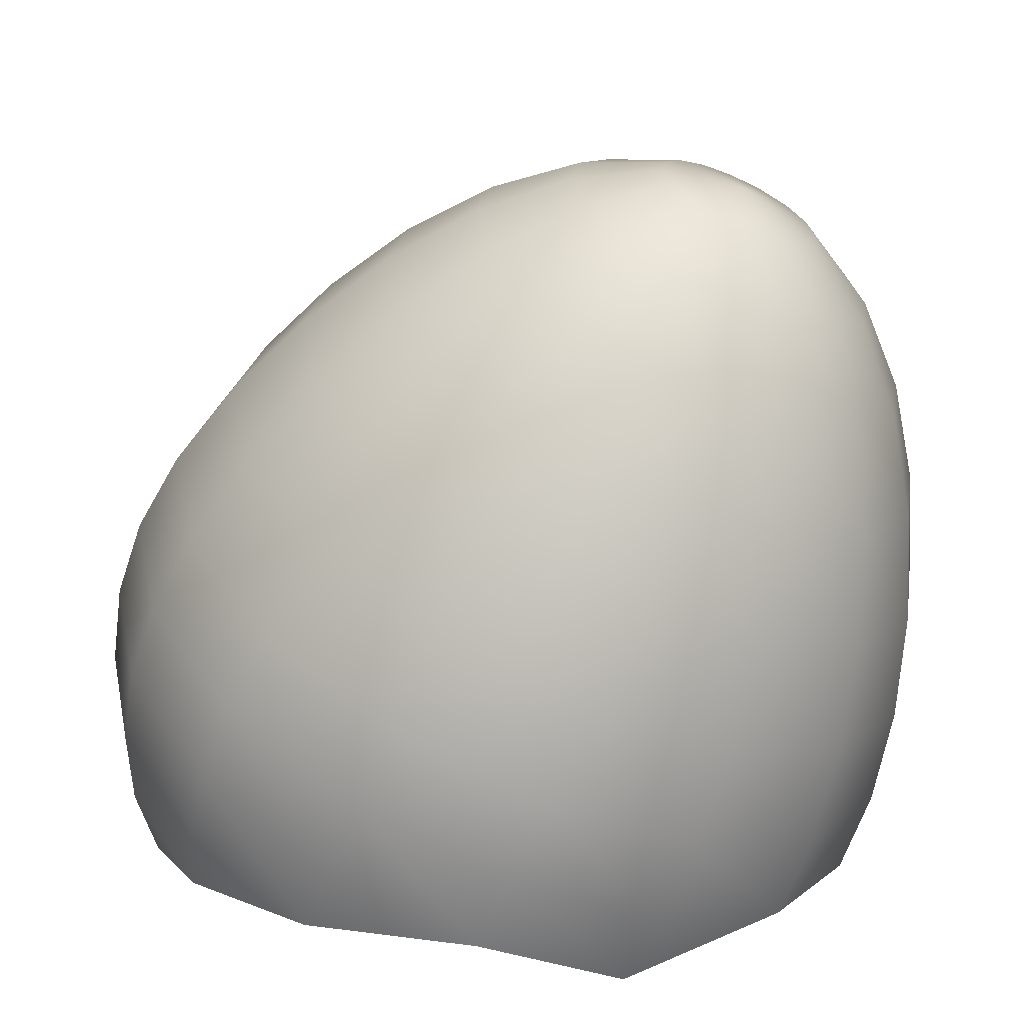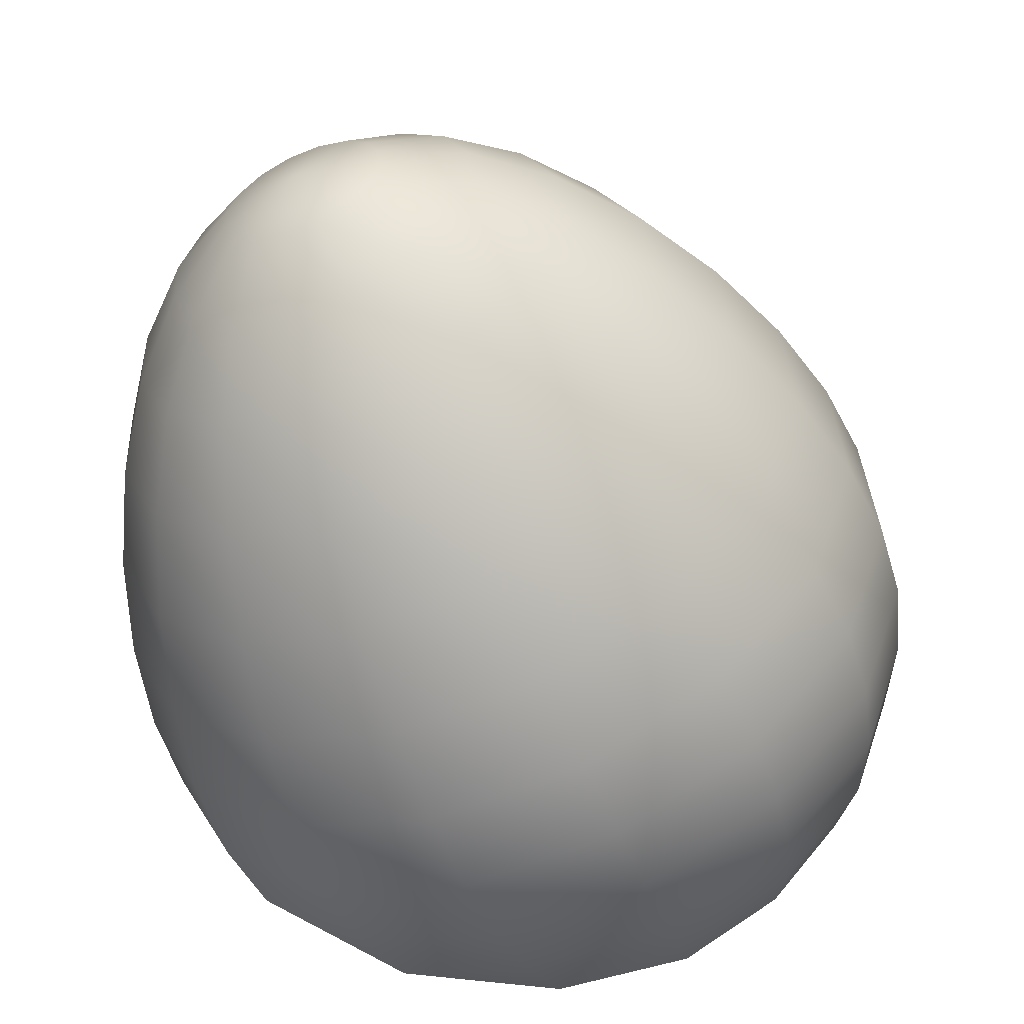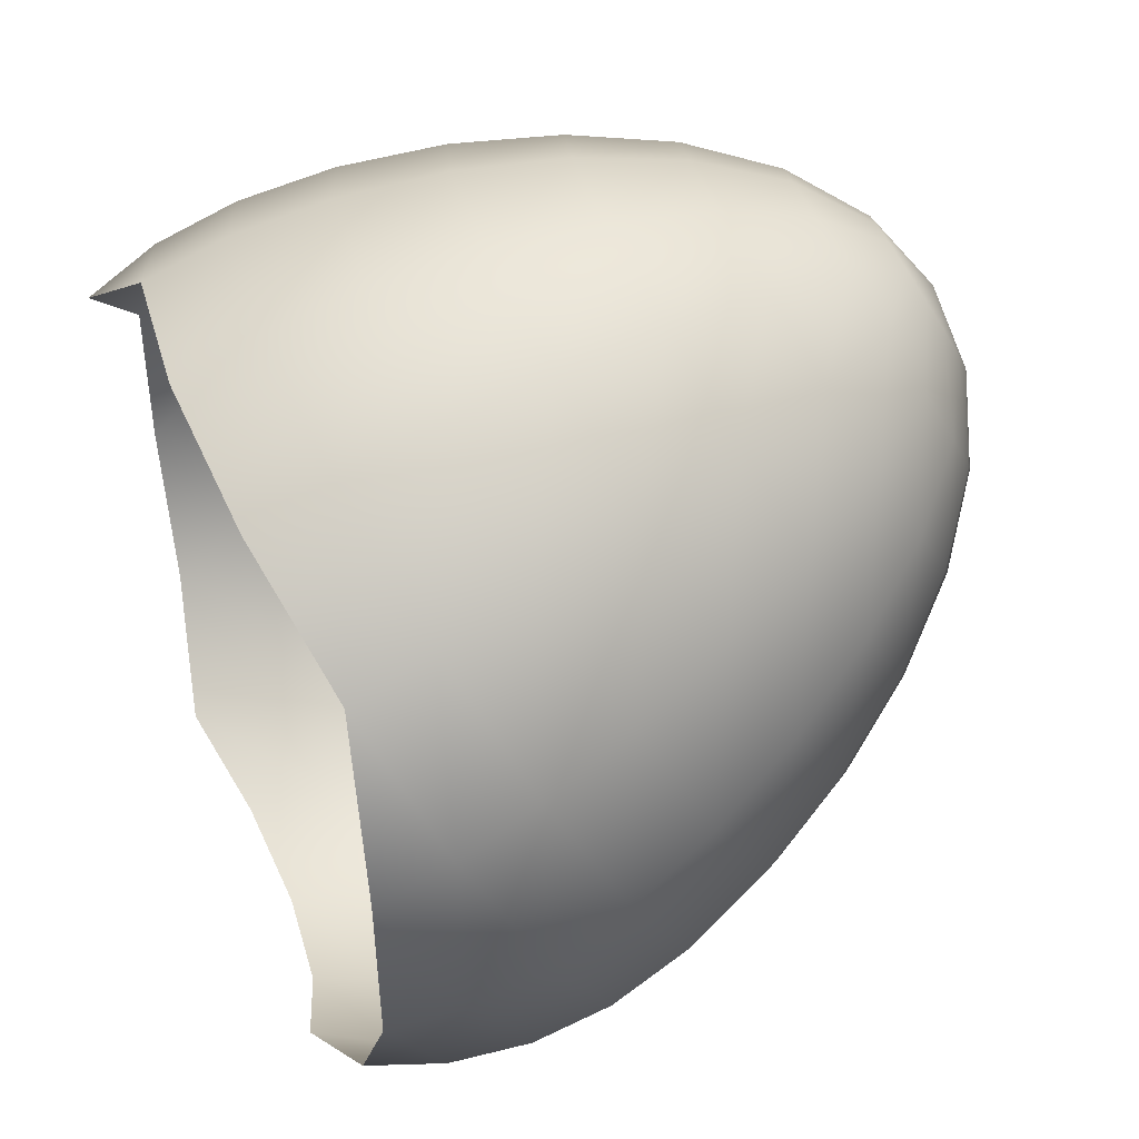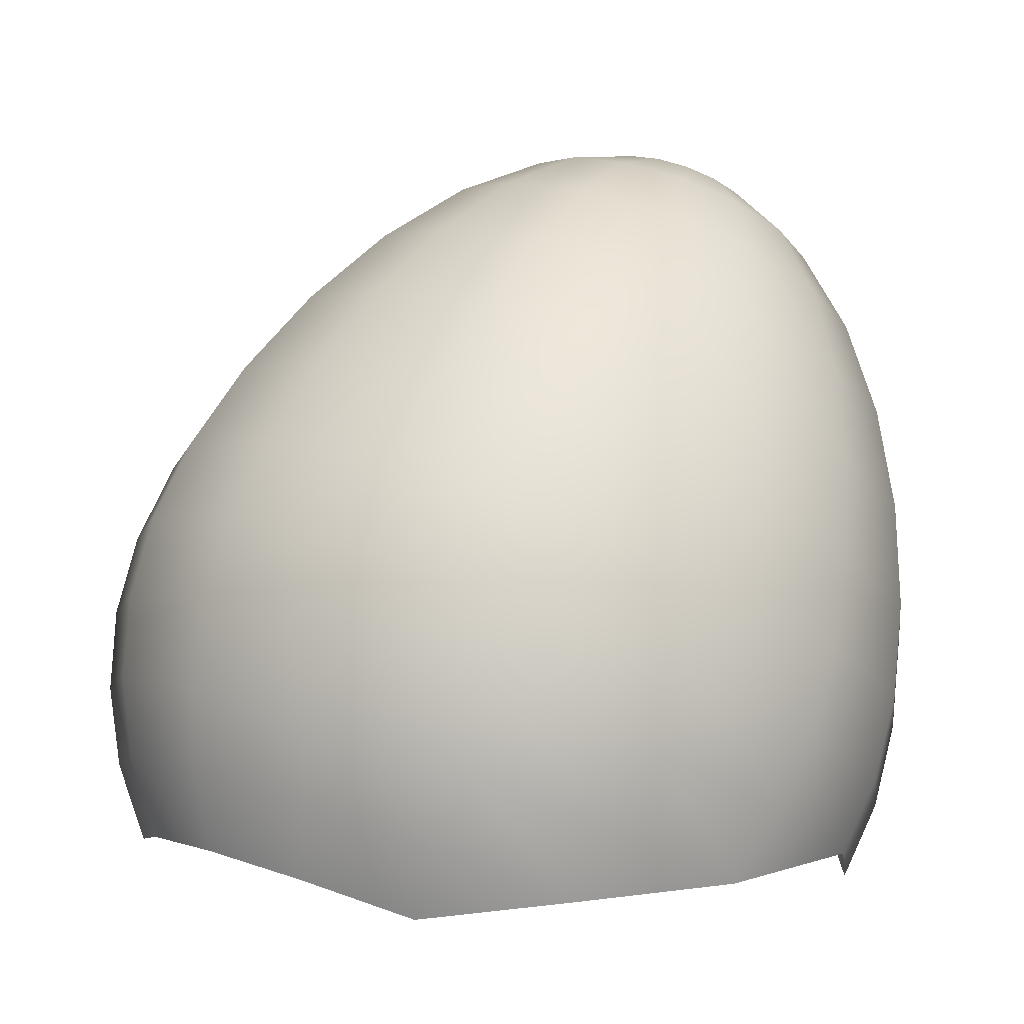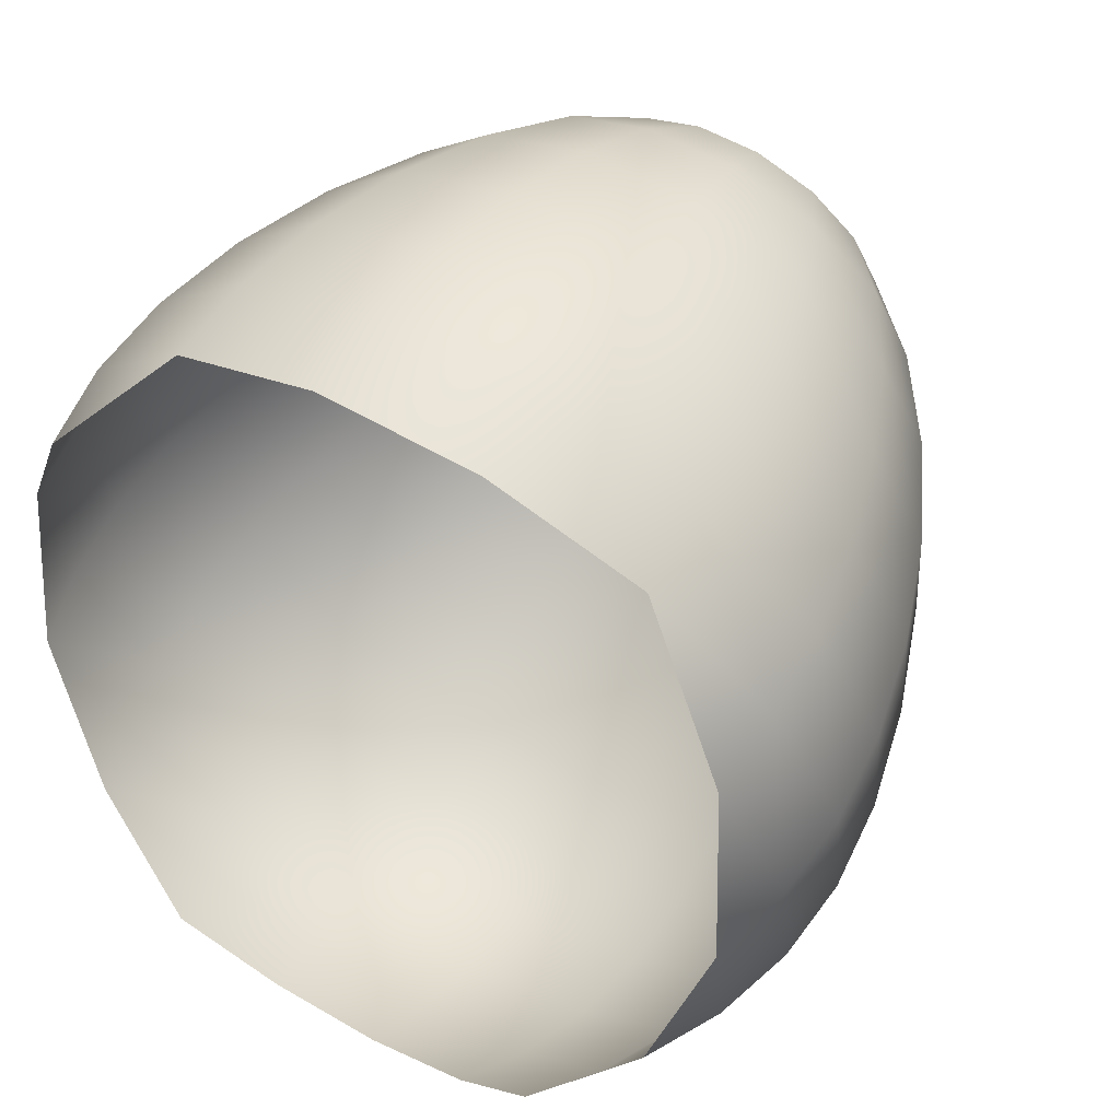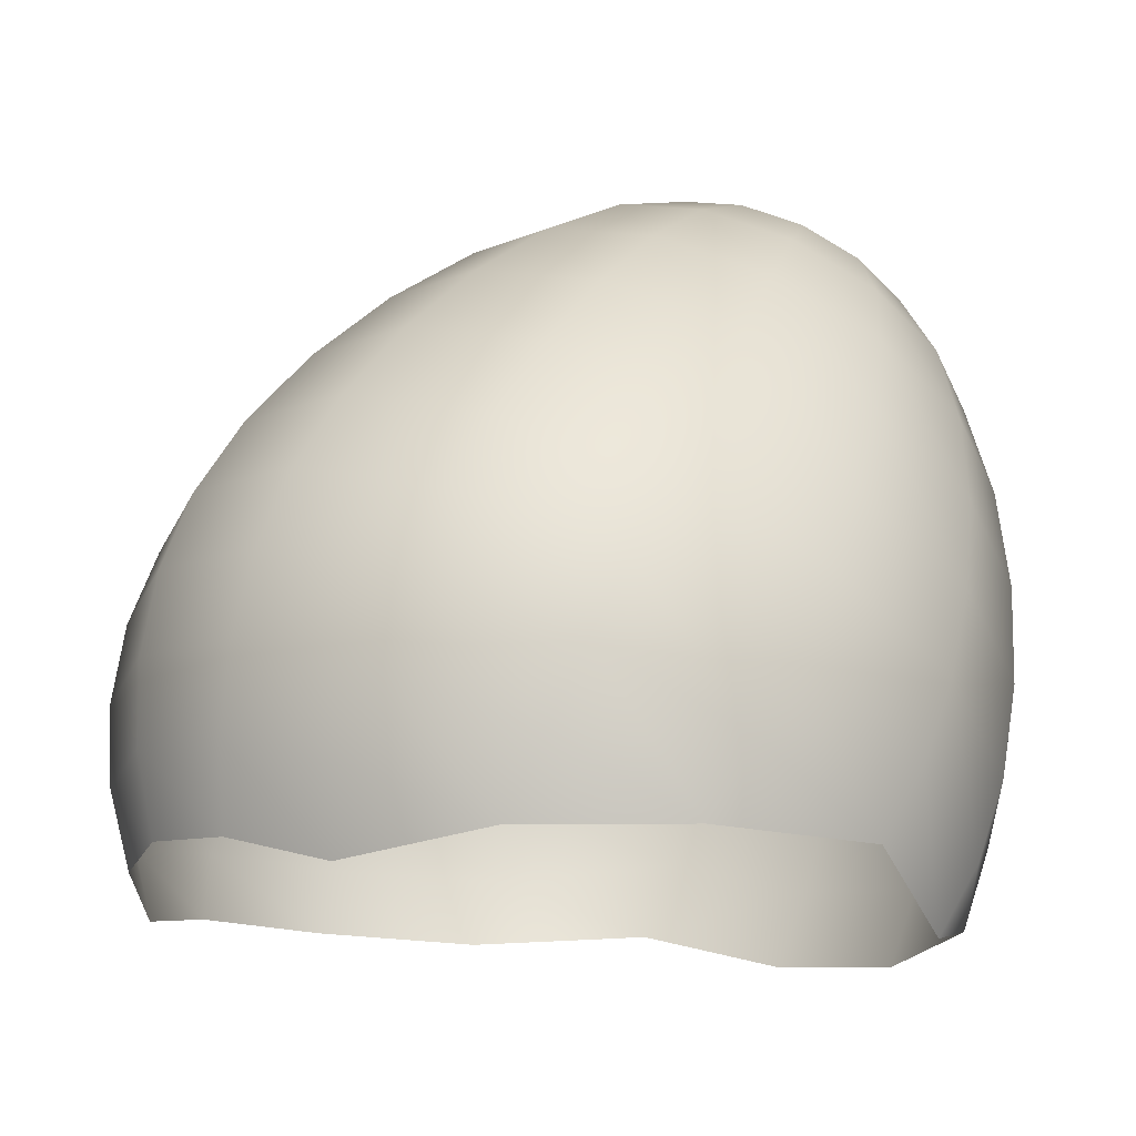
<metadata>
{"format":"obj","ext":"obj","renderer":"f3d","projection":"perspective","resolution":1024,"background":"white","views":[{"elev":15.1,"azim":-69.8,"up":"+Y"},{"elev":49.3,"azim":119.3,"up":"+Y"},{"elev":47.3,"azim":71.4,"up":"+Z"},{"elev":4.9,"azim":-133.6,"up":"+Y"},{"elev":34.0,"azim":36.5,"up":"+Z"},{"elev":-16.6,"azim":-117.4,"up":"+Y"}]}
</metadata>
<code>
g default
v -0.0904 -0.06706 -0.8674
v -0.2198 -0.1102 -0.7859
v 0.0644 -0.04862 -0.898
v 0.2211 -0.05771 -0.8732
v 0.3557 -0.09294 -0.7966
v -0.1214 0.03953 -0.8873
v -0.2735 -0.01121 -0.7915
v 0.06063 0.06121 -0.9233
v 0.2448 0.05052 -0.8941
v 0.4031 0.009096 -0.8041
v 0.5115 -0.05676 -0.6669
v -0.3725 -0.08329 -0.6504
v -0.145 0.1497 -0.8867
v -0.314 0.09336 -0.7802
v 0.05719 0.1738 -0.9267
v 0.2618 0.1619 -0.8942
v 0.4377 0.1159 -0.7942
v 0.5581 0.04276 -0.6419
v 0.6047 -0.04641 -0.4604
v -0.4584 -0.07832 -0.4405
v -0.424 0.01328 -0.6235
v -0.1604 0.2593 -0.8655
v -0.3398 0.1995 -0.7525
v 0.0542 0.2849 -0.908
v 0.2714 0.2723 -0.8736
v 0.4581 0.2234 -0.7674
v 0.5859 0.1458 -0.6057
v 0.6354 0.05112 -0.413
v 0.5989 -0.04611 -0.2187
v -0.3158 -0.1551 -0.03755
v -0.4436 -0.0774 -0.1993
v -0.493 0.01725 -0.392
v -0.4566 0.1145 -0.5862
v -0.167 0.3641 -0.8248
v -0.3499 0.303 -0.7095
v 0.05179 0.3901 -0.8681
v 0.2732 0.3773 -0.833
v 0.4636 0.3275 -0.7247
v 0.5939 0.2483 -0.5598
v 0.6443 0.1518 -0.3634
v 0.6072 0.05265 -0.1653
v 0.4881 -0.03402 0.004217
v 0.3052 -0.09503 0.1194
v 0.08637 -0.1211 0.1628
v -0.1351 -0.1082 0.1277
v -0.3254 -0.05844 0.0194
v -0.4558 0.02075 -0.1455
v -0.5062 0.1172 -0.3419
v -0.469 0.2164 -0.54
v -0.1647 0.4662 -0.7629
v -0.3441 0.4064 -0.6499
v 0.04991 0.4918 -0.8054
v 0.2671 0.4792 -0.7709
v 0.4539 0.4303 -0.6648
v 0.5817 0.3526 -0.503
v 0.6312 0.258 -0.3103
v 0.5947 0.1607 -0.116
v 0.4779 0.07571 0.05033
v 0.2985 0.01586 0.1634
v 0.08384 -0.009706 0.2059
v -0.1334 0.002899 0.1714
v -0.3202 0.05176 0.06522
v -0.448 0.1294 -0.09654
v -0.4974 0.2241 -0.2892
v -0.461 0.3213 -0.4835
v -0.154 0.5707 -0.6783
v -0.3232 0.5143 -0.5717
v 0.04844 0.5948 -0.7184
v 0.2533 0.5829 -0.6859
v 0.4295 0.5369 -0.5858
v 0.55 0.4636 -0.4332
v 0.5967 0.3743 -0.2515
v 0.5623 0.2826 -0.06819
v 0.4521 0.2024 0.08868
v 0.2829 0.146 0.1953
v 0.08044 0.1219 0.2354
v -0.1245 0.1337 0.2029
v -0.3006 0.1798 0.1027
v -0.4211 0.2531 -0.04984
v -0.4678 0.3424 -0.2316
v -0.4334 0.4341 -0.4148
v -0.1352 0.6717 -0.5753
v -0.2879 0.6208 -0.4791
v 0.04747 0.6935 -0.6115
v 0.2324 0.6827 -0.5822
v 0.3913 0.6411 -0.4918
v 0.5002 0.575 -0.3541
v 0.5422 0.4944 -0.1901
v 0.5112 0.4117 -0.02466
v 0.4118 0.3393 0.1169
v 0.2591 0.2884 0.2131
v 0.07635 0.2666 0.2493
v -0.1086 0.2773 0.22
v -0.2675 0.3189 0.1296
v -0.3763 0.385 -0.008095
v -0.4184 0.4656 -0.1721
v -0.3874 0.5484 -0.3375
v -0.109 0.7618 -0.4594
v -0.2395 0.7182 -0.3771
v 0.04713 0.7804 -0.4903
v 0.2051 0.7712 -0.4652
v 0.341 0.7356 -0.388
v 0.4339 0.6792 -0.2703
v 0.4699 0.6103 -0.1302
v 0.4434 0.5396 0.01115
v 0.3584 0.4777 0.1321
v 0.2279 0.4342 0.2143
v 0.0718 0.4156 0.2453
v -0.0862 0.4248 0.2202
v -0.222 0.4603 0.143
v -0.315 0.5168 0.0253
v -0.351 0.5857 -0.1149
v -0.3244 0.6564 -0.2562
v -0.07601 0.8328 -0.3367
v -0.1792 0.7984 -0.2717
v 0.04752 0.8476 -0.3612
v 0.1725 0.8403 -0.3414
v 0.28 0.8122 -0.2803
v 0.3536 0.7675 -0.1872
v 0.382 0.713 -0.07629
v 0.361 0.657 0.03552
v 0.2938 0.6081 0.1312
v 0.1906 0.5737 0.1963
v 0.06704 0.559 0.2207
v -0.05797 0.5662 0.2009
v -0.1654 0.5943 0.1398
v -0.239 0.639 0.04672
v -0.2675 0.6935 -0.06417
v -0.2465 0.7495 -0.176
v -0.03711 0.8772 -0.2138
v -0.1089 0.8533 -0.1686
v 0.04876 0.8875 -0.2308
v 0.1357 0.8824 -0.217
v 0.2104 0.8629 -0.1746
v 0.2615 0.8318 -0.1099
v 0.2813 0.7939 -0.03278
v 0.2667 0.755 0.04494
v 0.2199 0.721 0.1115
v 0.1482 0.6971 0.1567
v 0.06233 0.6869 0.1737
v -0.02457 0.6919 0.1599
v -0.09927 0.7115 0.1174
v -0.1504 0.7425 0.05273
v -0.1702 0.7804 -0.02435
v -0.1556 0.8193 -0.1021
v 0.006744 0.8882 -0.09668
v -0.03017 0.8759 -0.07342
v 0.05092 0.8935 -0.1054
v 0.09562 0.8909 -0.09834
v 0.134 0.8809 -0.07649
v 0.1604 0.8649 -0.0432
v 0.1705 0.8454 -0.003549
v 0.163 0.8254 0.03643
v 0.139 0.8079 0.07066
v 0.1021 0.7956 0.09392
v 0.0579 0.7903 0.1027
v 0.01319 0.7929 0.09558
v -0.02524 0.803 0.07373
v -0.05154 0.8189 0.04044
v -0.06171 0.8384 0.000786
v -0.05421 0.8584 -0.0392
v 0.05401 0.8611 0.008147
g FoodLLowerCaninesUnderbite
f 2 7 6 1
f 1 6 8 3
f 3 8 9 4
f 4 9 10 5
f 7 14 13 6
f 6 13 15 8
f 8 15 16 9
f 9 16 17 10
f 10 17 18 11
f 12 21 14 7
f 14 23 22 13
f 13 22 24 15
f 15 24 25 16
f 16 25 26 17
f 17 26 27 18
f 18 27 28 19
f 20 32 33 21
f 21 33 23 14
f 23 35 34 22
f 22 34 36 24
f 24 36 37 25
f 25 37 38 26
f 26 38 39 27
f 27 39 40 28
f 28 40 41 29
f 45 46 30
f 30 46 47 31
f 31 47 48 32
f 32 48 49 33
f 33 49 35 23
f 35 51 50 34
f 34 50 52 36
f 36 52 53 37
f 37 53 54 38
f 38 54 55 39
f 39 55 56 40
f 40 56 57 41
f 41 57 58 42
f 42 58 59 43
f 43 59 60 44
f 44 60 61 45
f 45 61 62 46
f 46 62 63 47
f 47 63 64 48
f 48 64 65 49
f 49 65 51 35
f 51 67 66 50
f 50 66 68 52
f 52 68 69 53
f 53 69 70 54
f 54 70 71 55
f 55 71 72 56
f 56 72 73 57
f 57 73 74 58
f 58 74 75 59
f 59 75 76 60
f 60 76 77 61
f 61 77 78 62
f 62 78 79 63
f 63 79 80 64
f 64 80 81 65
f 65 81 67 51
f 67 83 82 66
f 66 82 84 68
f 68 84 85 69
f 69 85 86 70
f 70 86 87 71
f 71 87 88 72
f 72 88 89 73
f 73 89 90 74
f 74 90 91 75
f 75 91 92 76
f 76 92 93 77
f 77 93 94 78
f 78 94 95 79
f 79 95 96 80
f 80 96 97 81
f 81 97 83 67
f 83 99 98 82
f 82 98 100 84
f 84 100 101 85
f 85 101 102 86
f 86 102 103 87
f 87 103 104 88
f 88 104 105 89
f 89 105 106 90
f 90 106 107 91
f 91 107 108 92
f 92 108 109 93
f 93 109 110 94
f 94 110 111 95
f 95 111 112 96
f 96 112 113 97
f 97 113 99 83
f 99 115 114 98
f 98 114 116 100
f 100 116 117 101
f 101 117 118 102
f 102 118 119 103
f 103 119 120 104
f 104 120 121 105
f 105 121 122 106
f 106 122 123 107
f 107 123 124 108
f 108 124 125 109
f 109 125 126 110
f 110 126 127 111
f 111 127 128 112
f 112 128 129 113
f 113 129 115 99
f 115 131 130 114
f 114 130 132 116
f 116 132 133 117
f 117 133 134 118
f 118 134 135 119
f 119 135 136 120
f 120 136 137 121
f 121 137 138 122
f 122 138 139 123
f 123 139 140 124
f 124 140 141 125
f 125 141 142 126
f 126 142 143 127
f 127 143 144 128
f 128 144 145 129
f 129 145 131 115
f 131 147 146 130
f 130 146 148 132
f 132 148 149 133
f 133 149 150 134
f 134 150 151 135
f 135 151 152 136
f 136 152 153 137
f 137 153 154 138
f 138 154 155 139
f 139 155 156 140
f 140 156 157 141
f 141 157 158 142
f 142 158 159 143
f 143 159 160 144
f 144 160 161 145
f 145 161 147 131
f 147 162 146
f 146 162 148
f 148 162 149
f 149 162 150
f 150 162 151
f 151 162 152
f 152 162 153
f 153 162 154
f 154 162 155
f 155 162 156
f 156 162 157
f 157 162 158
f 158 162 159
f 159 162 160
f 160 162 161
f 161 162 147
f 29 41 42
f 19 28 29
f 11 18 19
f 5 10 11
f 12 7 2
f 20 21 12
f 31 32 20

</code>
